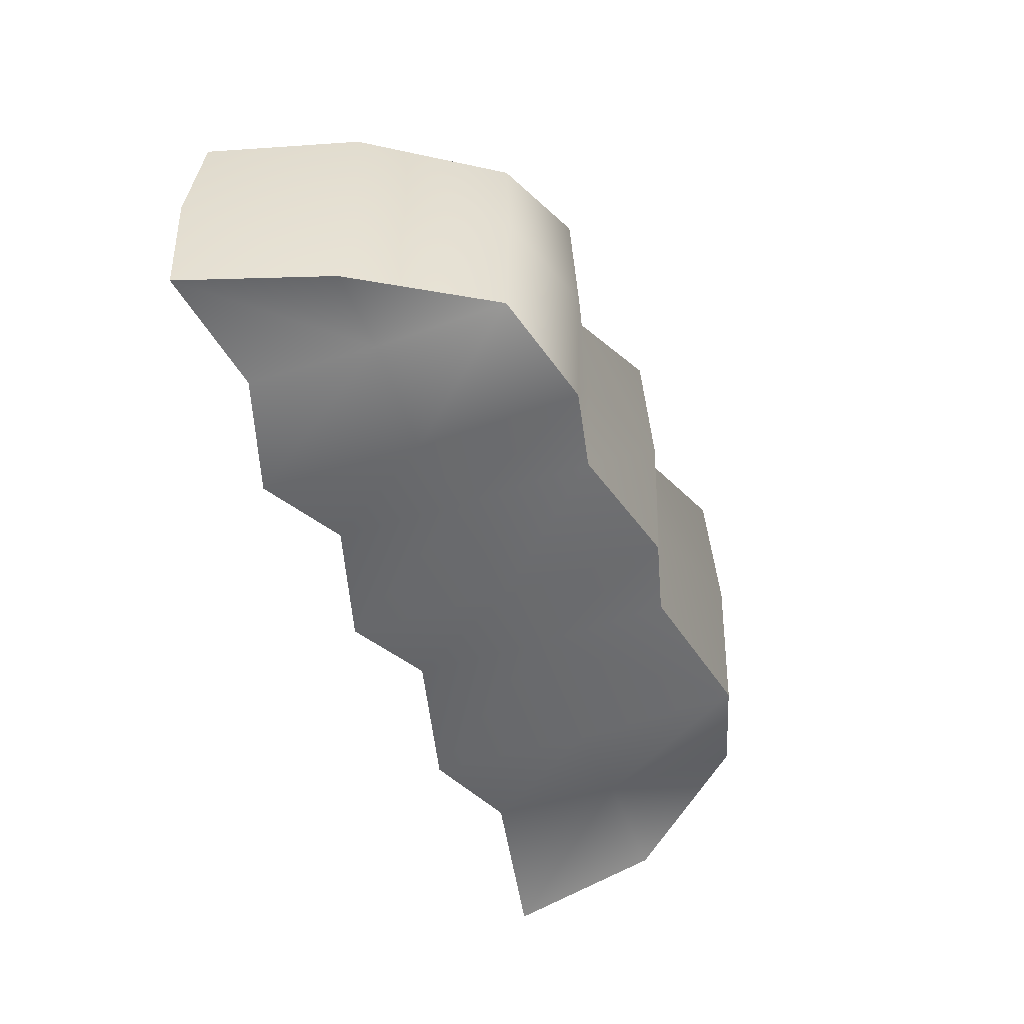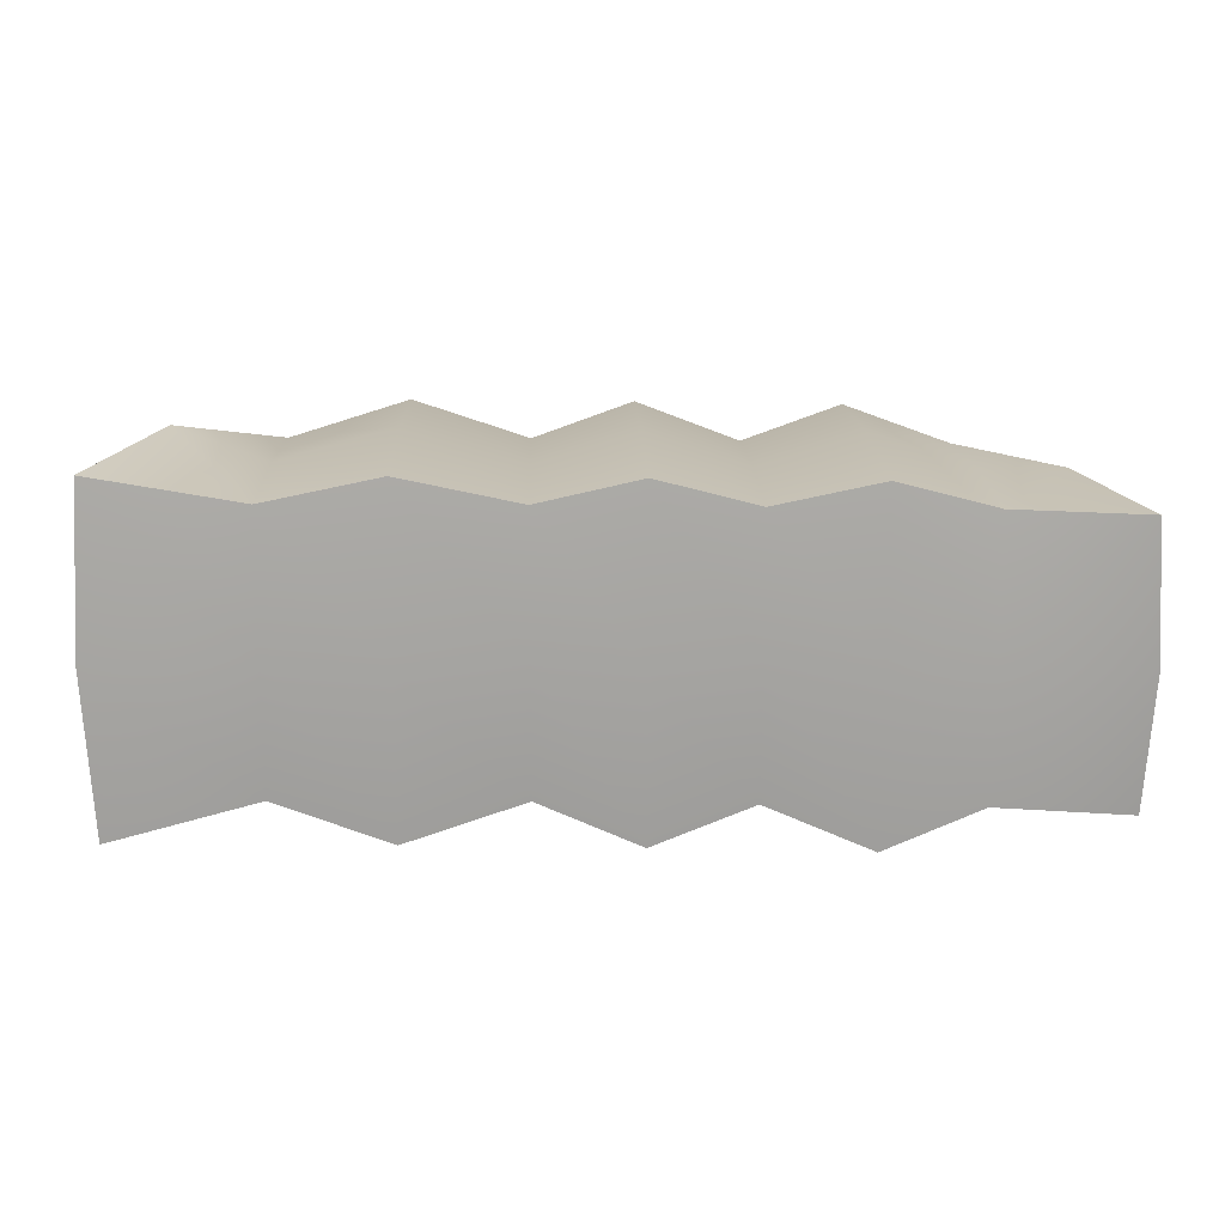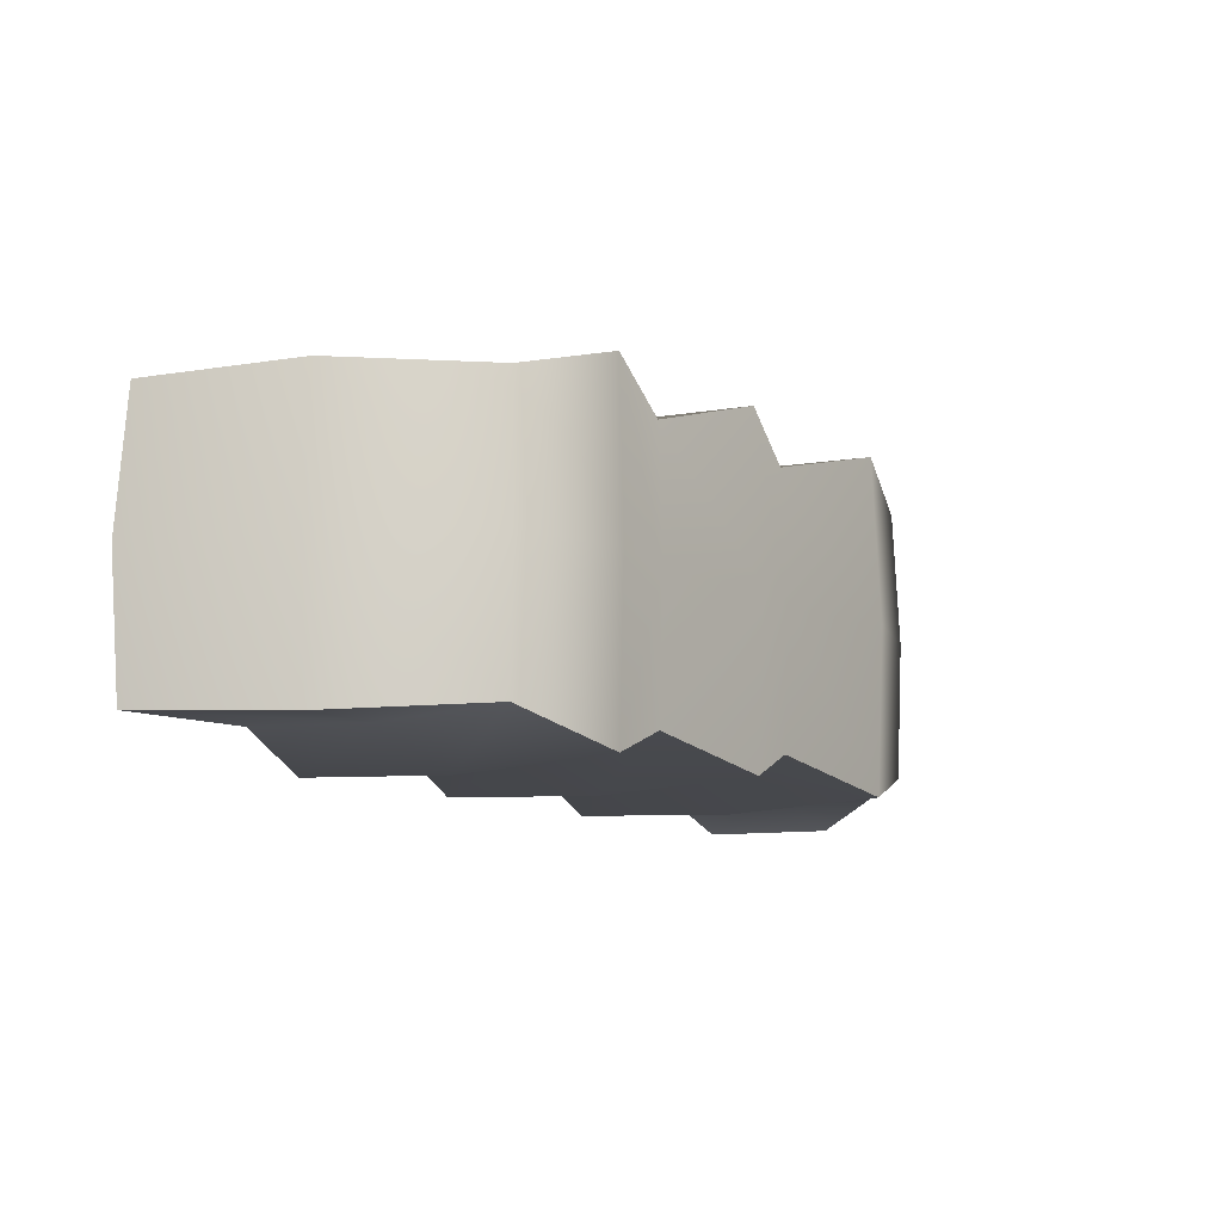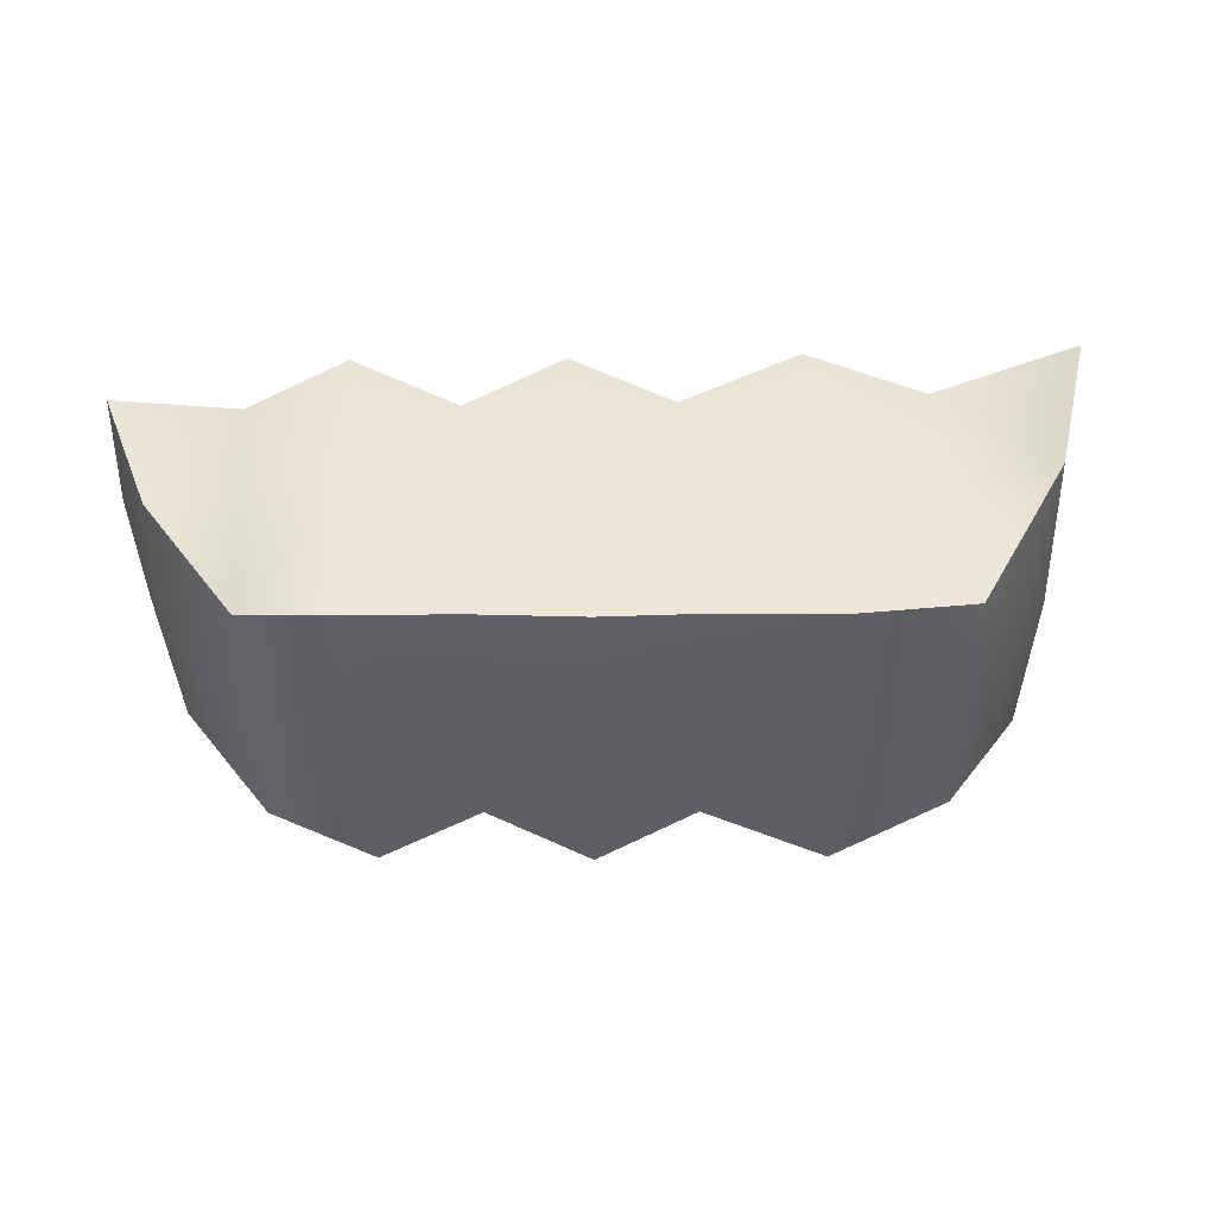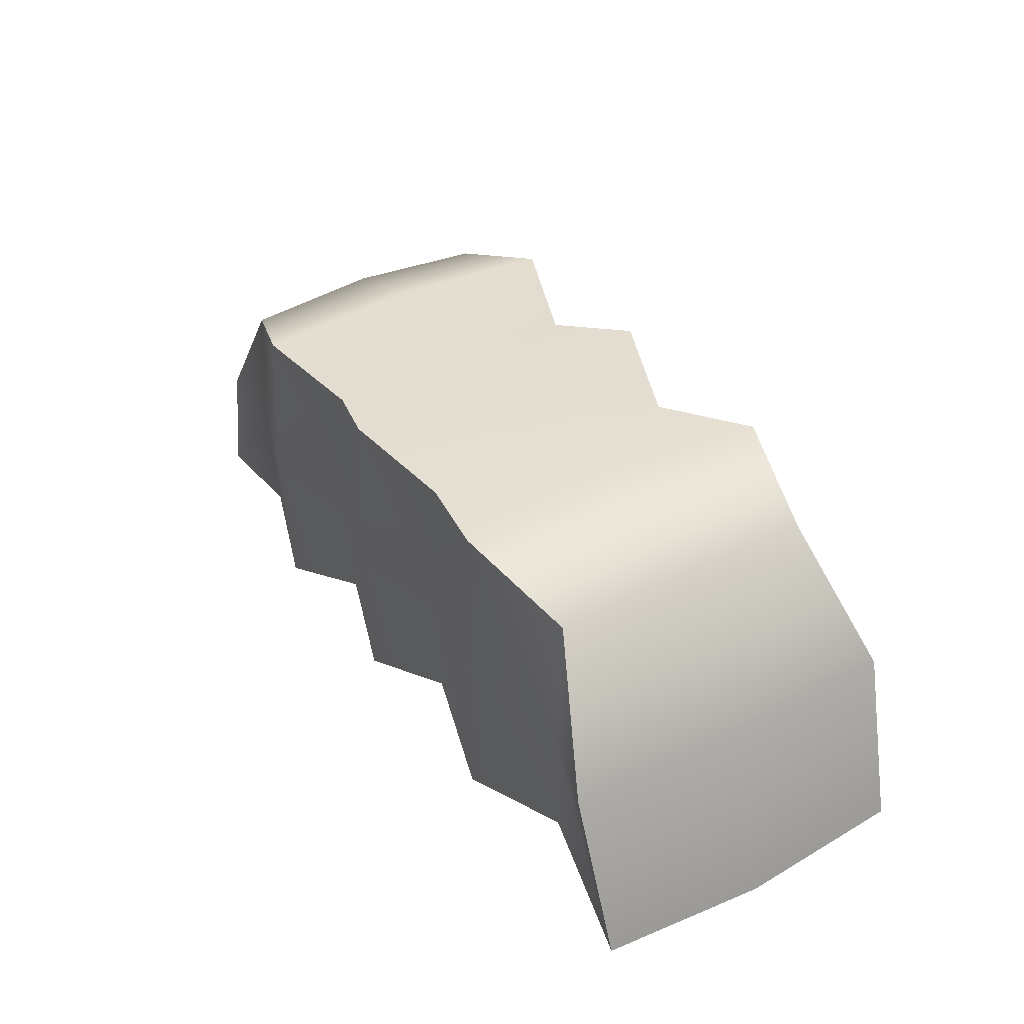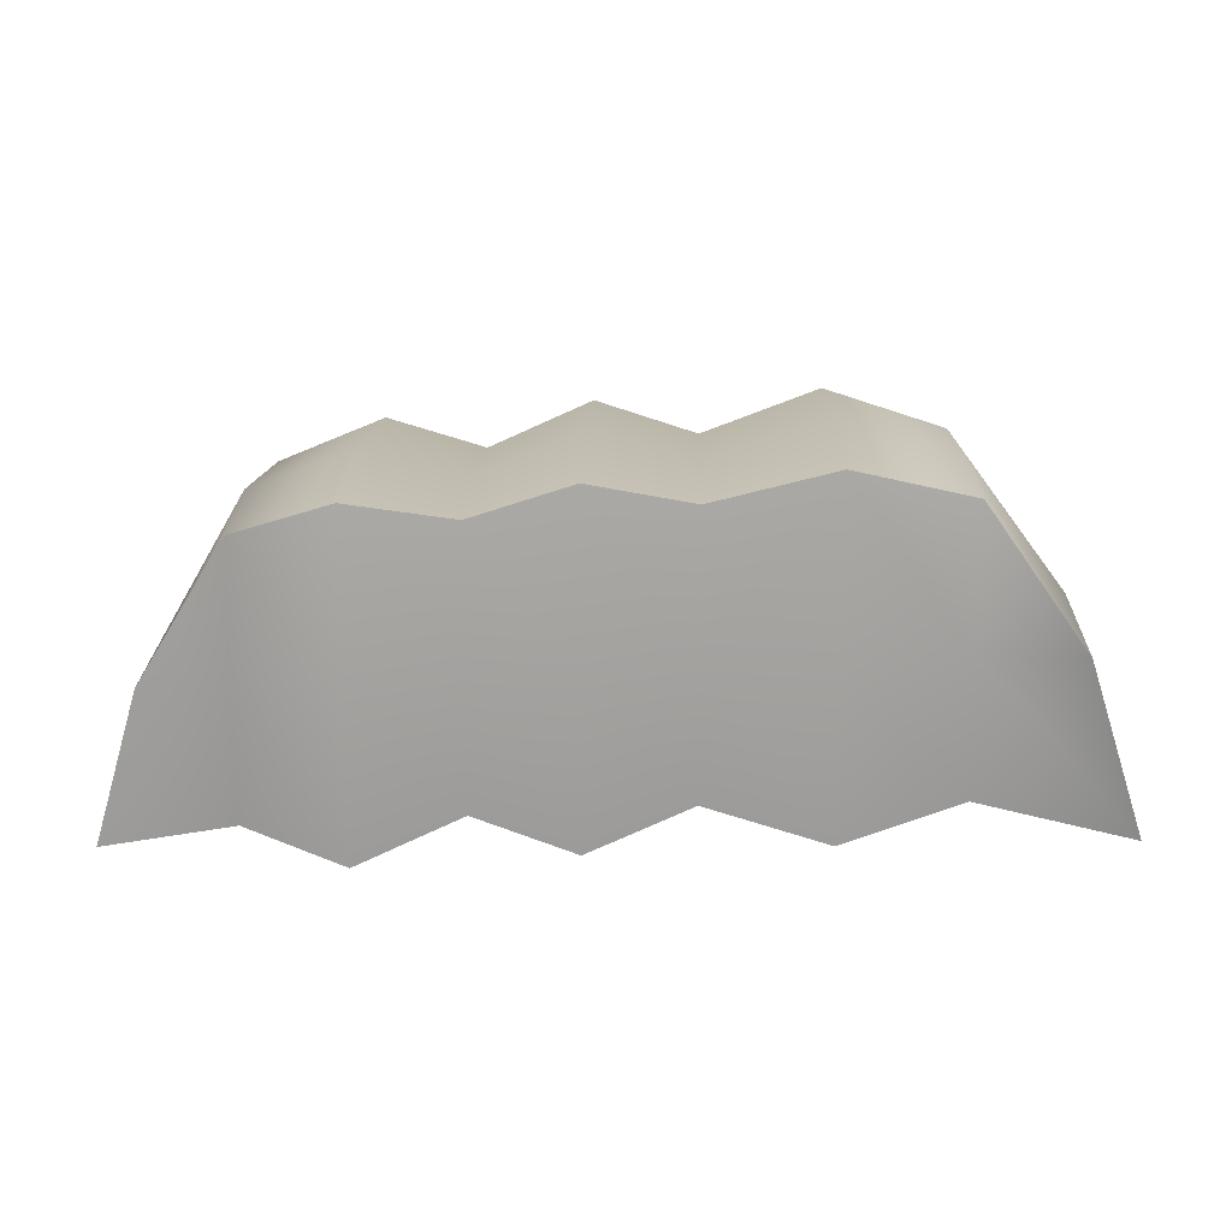
<metadata>
{"format":"obj","ext":"obj","renderer":"f3d","projection":"perspective","resolution":1024,"background":"white","views":[{"elev":-53.3,"azim":-70.4,"up":"+Y"},{"elev":16.6,"azim":178.4,"up":"+Y"},{"elev":-11.0,"azim":-58.4,"up":"+Y"},{"elev":46.6,"azim":-4.3,"up":"+Y"},{"elev":40.4,"azim":58.7,"up":"+Z"},{"elev":17.3,"azim":1.6,"up":"+Z"}]}
</metadata>
<code>
g default
v -1.073 -0.3615 -0.4349
v -0.9541 -0.3783 -0.03583
v -0.7345 -0.3607 0.3226
v -0.7543 -0.002771 0.3392
v -0.7357 0.3553 0.3226
v -0.9553 0.3717 -0.03583
v -1.074 0.3544 -0.4349
v -1.093 -0.003625 -0.4514
v -0.9739 -0.003323 -0.03583
v 1.338 -0.4379 -0.3587
v 1.358 0.002447 -0.379
v 1.336 0.4428 -0.3587
v 0.3324 -0.375 0.04216
v 0.3324 -0.358 0.4006
v 0.3318 -2.7e-05 0.4172
v 0.3312 0.3579 0.4006
v 0.3312 0.375 0.04217
v 0.3312 0.3579 -0.3163
v 0.3318 -2.5e-05 -0.3328
v 0.3323 -0.358 -0.3163
v -0.7345 -0.3777 -0.02327
v -0.7345 -0.3607 -0.3772
v -0.7352 -0.002719 -0.3916
v -0.7358 0.3552 -0.3742
v -0.7358 0.3723 -0.02253
v 1.197 -0.4588 0.08224
v 1.21 0.002446 0.09529
v 1.195 0.4637 0.08225
v 0.9552 -0.3564 0.4175
v 0.9546 0.001547 0.434
v 0.954 0.3595 0.4175
v 0.954 0.3765 0.05902
v 0.954 0.3595 -0.2995
v 0.9546 0.001548 -0.316
v 0.9552 -0.3564 -0.2995
v 0.9552 -0.3735 0.05902
v 0.6439 -0.4394 0.5024
v 0.6432 0.000912 0.5228
v 0.6425 0.4412 0.5024
v 0.6424 0.4622 0.06151
v 0.6424 0.4412 -0.3794
v 0.6432 0.000914 -0.3998
v 0.6439 -0.4394 -0.3794
v 0.6439 -0.4603 0.06151
v 0.06578 -0.4408 0.4681
v 0.06025 -0.000525 0.4884
v 0.06433 0.4398 0.4681
v 0.06426 0.4607 0.03124
v 0.06428 0.4398 -0.4076
v 0.06503 -0.000509 -0.4282
v 0.06577 -0.4408 -0.4085
v 0.06581 -0.4618 0.03102
v -0.2011 -0.3593 0.3616
v -0.2113 -0.0014 0.3782
v -0.2022 0.3566 0.3616
v -0.2023 0.3736 0.00982
v -0.2023 0.3566 -0.3452
v -0.2017 -0.001372 -0.3622
v -0.2011 -0.3593 -0.3468
v -0.2011 -0.3764 0.009447
v -0.4677 -0.4421 0.4201
v -0.4828 -0.001863 0.4404
v -0.4691 0.4385 0.4201
v -0.4692 0.4594 -0.008544
v -0.4692 0.4385 -0.4432
v -0.4684 -0.001823 -0.4643
v -0.4677 -0.4421 -0.446
v -0.4676 -0.4631 -0.009231
g FoodMediumRLowerLeg
f 21 22 67 68
f 3 21 68 61
f 3 61 62 4
f 4 62 63 5
f 5 63 64 25
f 24 25 64 65
f 23 24 65 66
f 22 23 66 67
f 7 8 9 6
f 8 1 2 9
f 6 9 4 5
f 9 2 3 4
f 13 44 37 14
f 15 14 37 38
f 16 15 38 39
f 17 16 39 40
f 18 17 40 41
f 19 18 41 42
f 20 19 42 43
f 13 20 43 44
f 2 21 3
f 1 22 21 2
f 8 23 22 1
f 7 24 23 8
f 6 25 24 7
f 5 25 6
f 27 26 10 11
f 28 27 11 12
f 30 29 26 27
f 31 30 27 28
f 32 31 28
f 33 32 28 12
f 34 33 12 11
f 35 34 11 10
f 36 35 10 26
f 29 36 26
f 38 37 29 30
f 39 38 30 31
f 40 39 31 32
f 41 40 32 33
f 42 41 33 34
f 43 42 34 35
f 44 43 35 36
f 37 44 36 29
f 45 14 15 46
f 47 46 15 16
f 48 47 16 17
f 49 48 17 18
f 50 49 18 19
f 51 50 19 20
f 52 51 20 13
f 45 52 13 14
f 53 45 46 54
f 55 54 46 47
f 56 55 47 48
f 57 56 48 49
f 58 57 49 50
f 59 58 50 51
f 60 59 51 52
f 53 60 52 45
f 61 53 54 62
f 63 62 54 55
f 64 63 55 56
f 65 64 56 57
f 66 65 57 58
f 67 66 58 59
f 68 67 59 60
f 61 68 60 53

</code>
